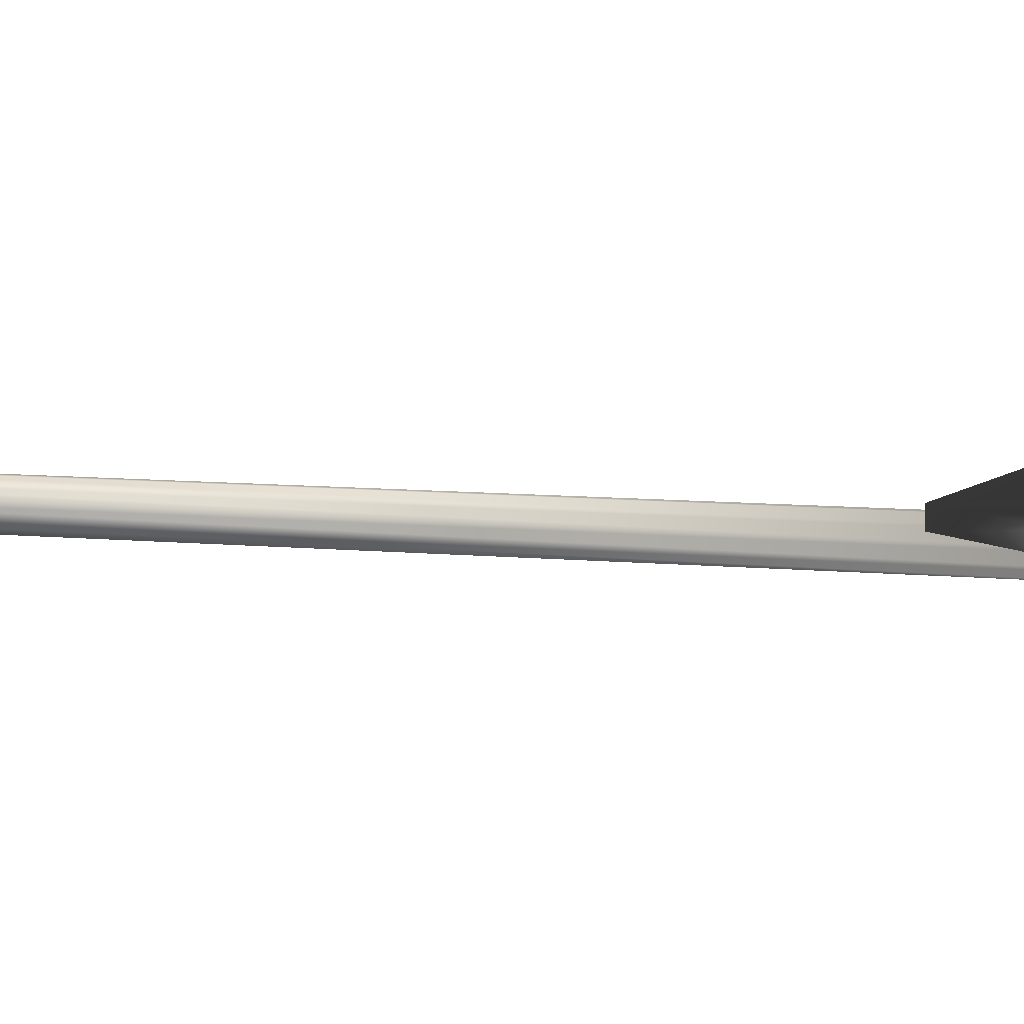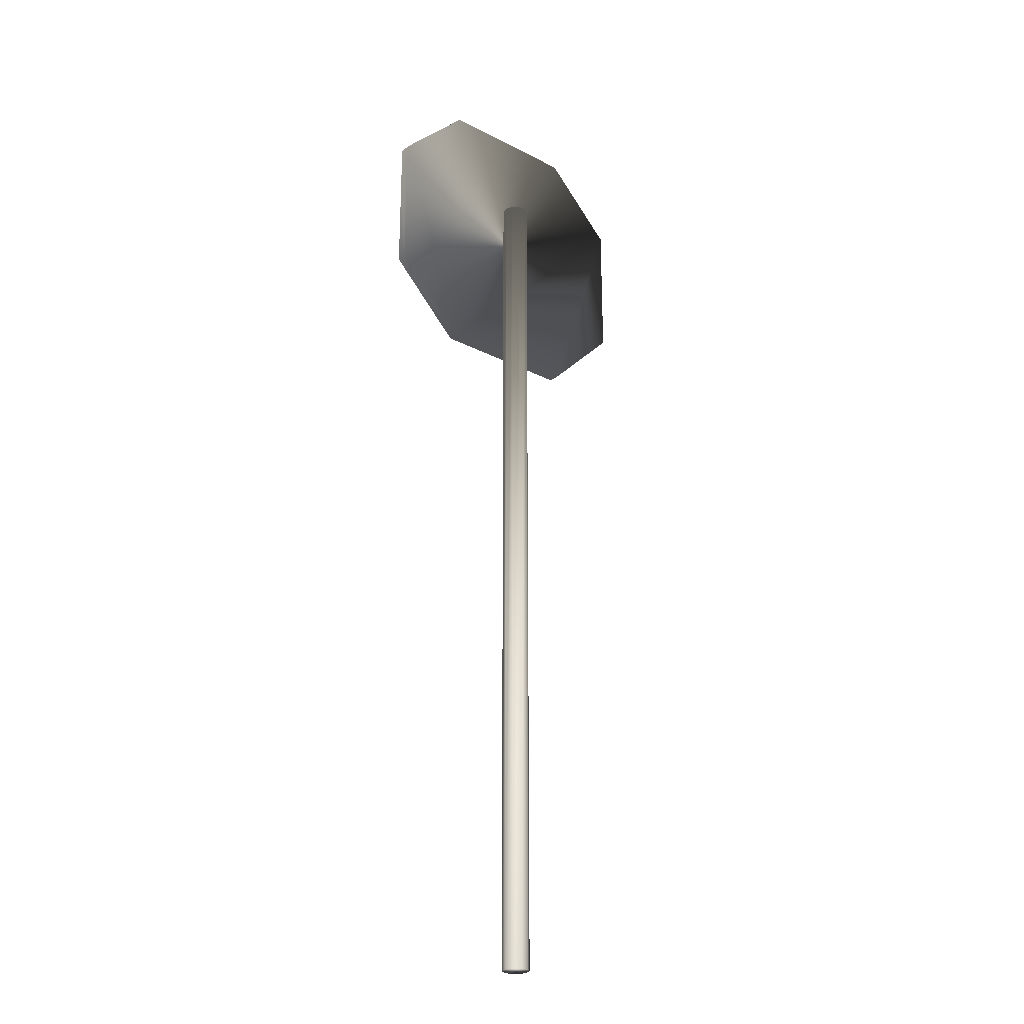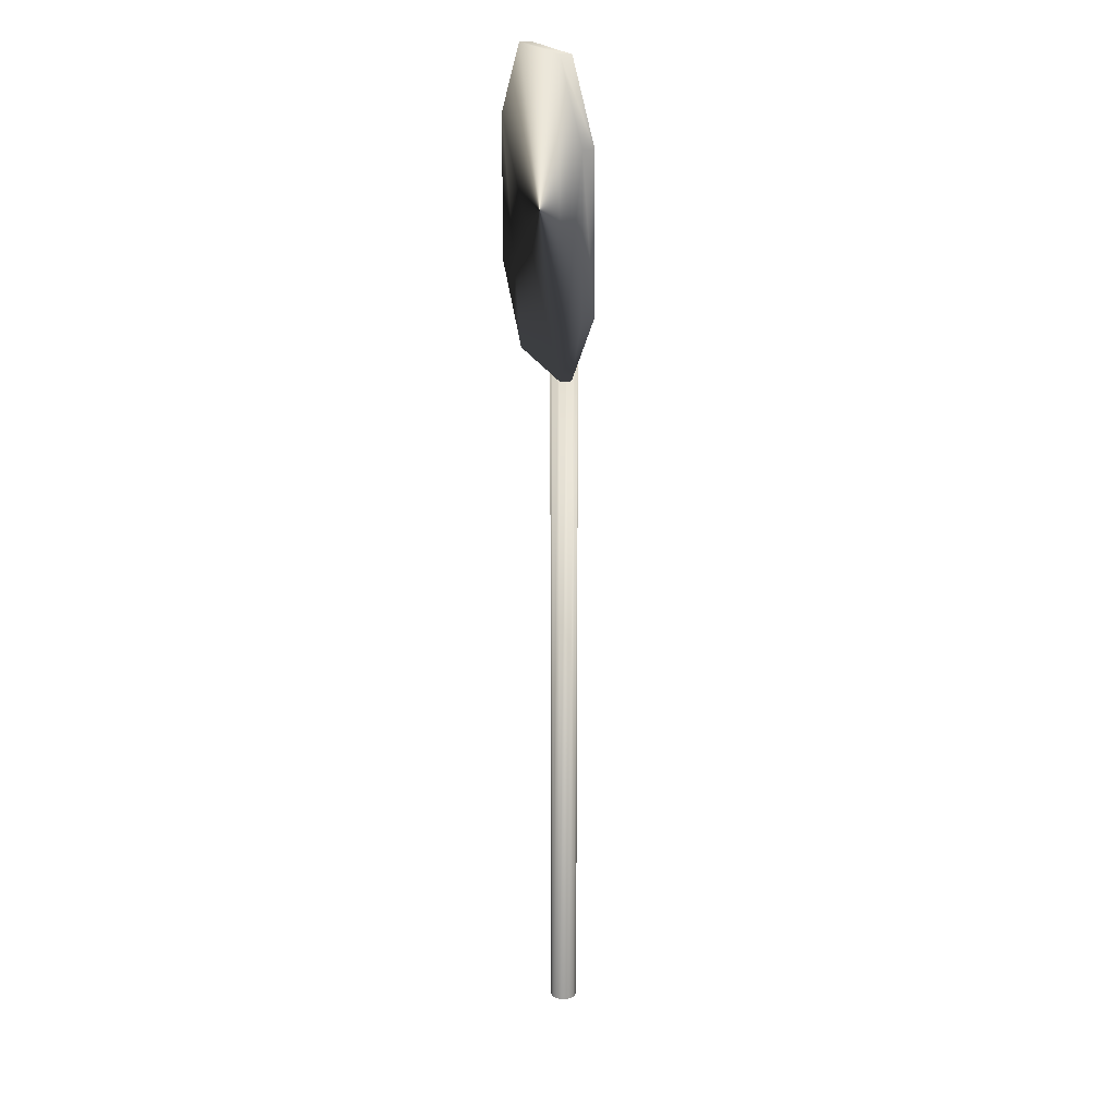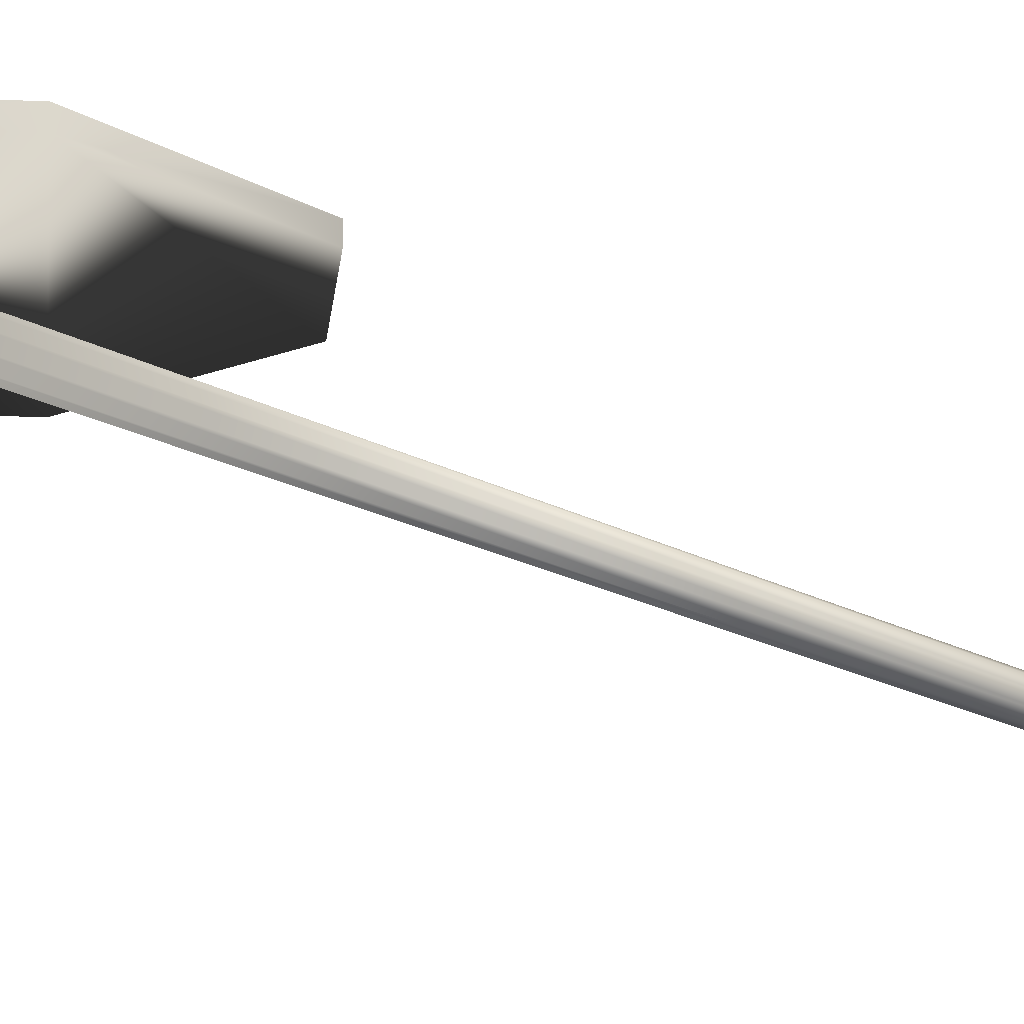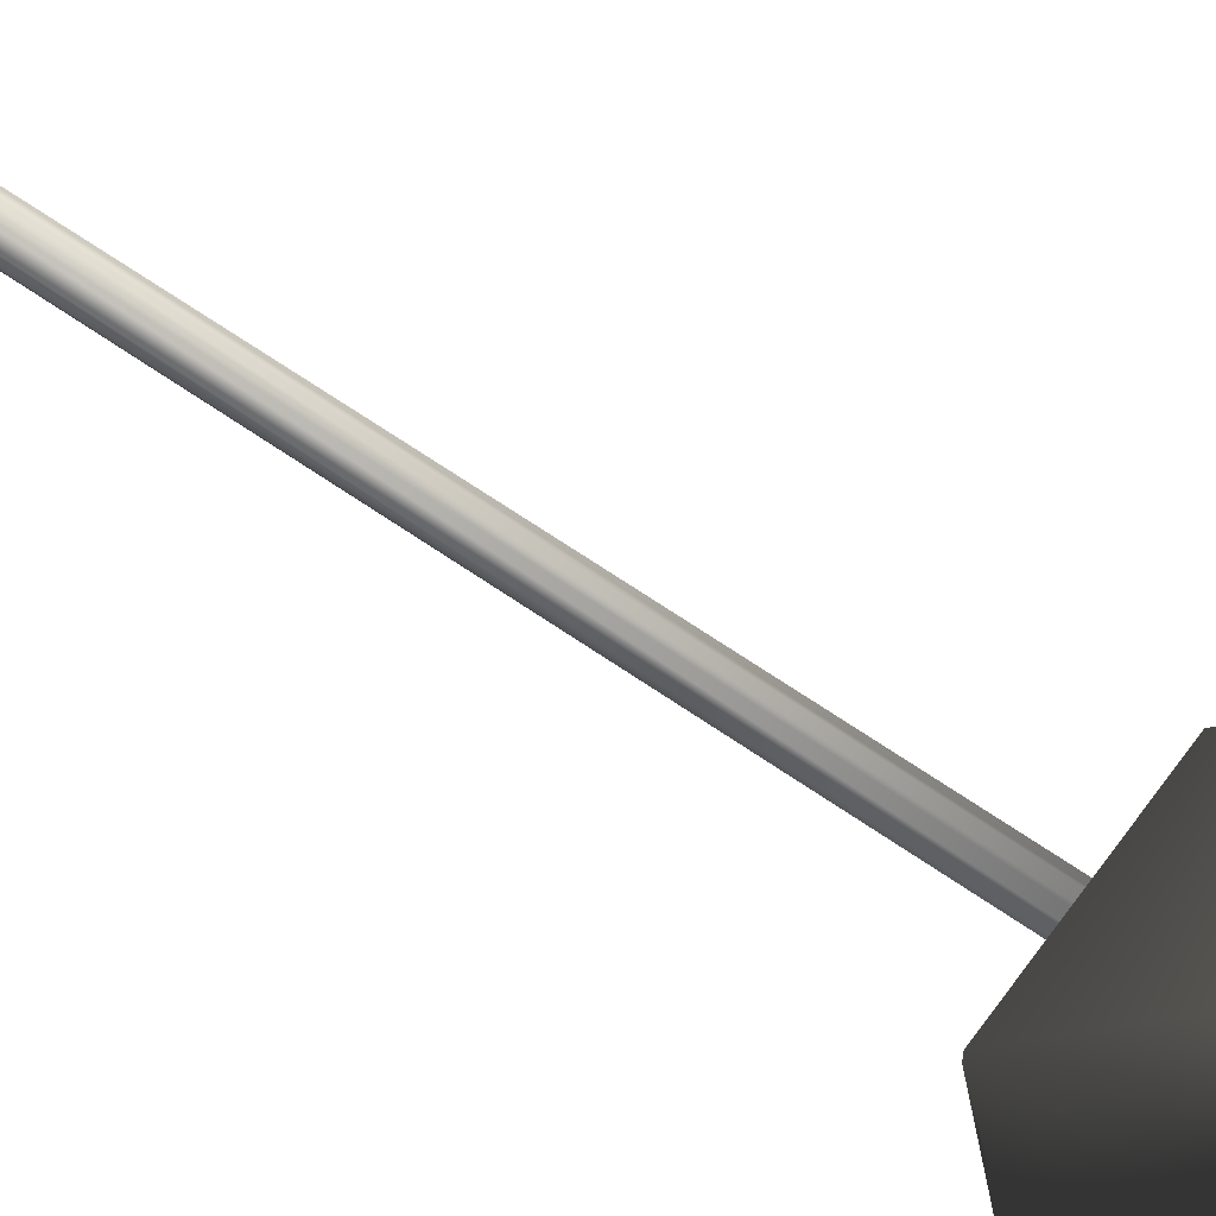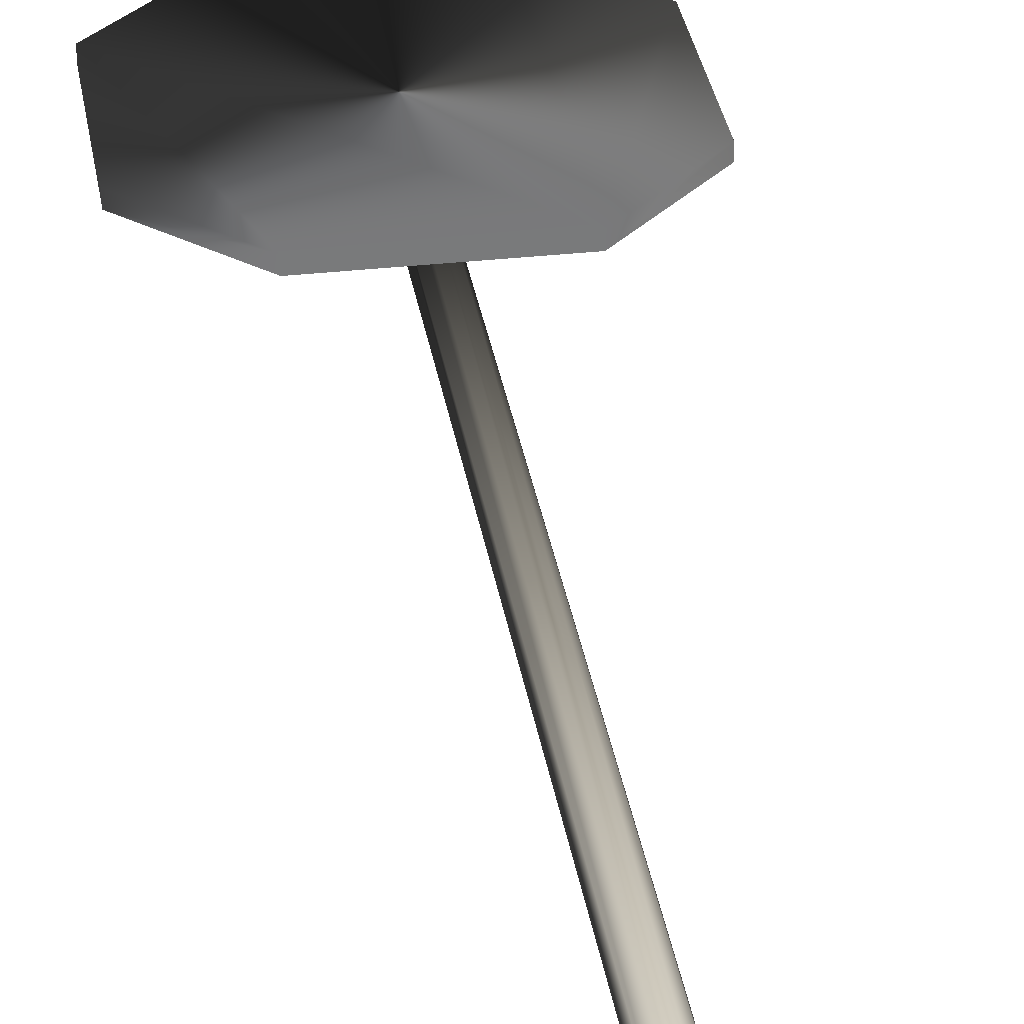
<metadata>
{"format":"obj","ext":"obj","renderer":"f3d","projection":"perspective","resolution":1024,"background":"white","views":[{"elev":6.1,"azim":110.8,"up":"+Z"},{"elev":-25.7,"azim":140.5,"up":"+Y"},{"elev":19.0,"azim":74.9,"up":"+Y"},{"elev":-16.6,"azim":-140.4,"up":"+Z"},{"elev":62.3,"azim":125.7,"up":"+Z"},{"elev":32.5,"azim":-8.9,"up":"+Z"}]}
</metadata>
<code>
v  -8.391 78.9 3e-06
v  8.391 78.9 3e-06
v  16.78 87.29 4e-06
v  16.78 104.1 5e-06
v  8.391 112.5 5e-06
v  -8.391 112.5 5e-06
v  -16.78 104.1 5e-06
v  -16.78 87.29 4e-06
v  -8.391 78.9 1.259
v  8.391 78.9 1.259
v  16.78 87.29 1.259
v  16.78 104.1 1.259
v  8.391 112.5 1.259
v  -8.391 112.5 1.259
v  -16.78 104.1 1.259
v  -16.78 87.29 1.259
v  0 100.3 -1.475
v  1.536 100.3 -1.475
v  1.242 100.3 -0.5721
v  0.4745 100.3 -0.0143
v  -0.4745 100.3 -0.0143
v  -1.242 100.3 -0.5721
v  -1.536 100.3 -1.475
v  -1.242 100.3 -2.377
v  -0.4745 100.3 -2.935
v  0.4745 100.3 -2.935
v  1.242 100.3 -2.377
v  1.536 0.04919 -1.475
v  1.242 0.04919 -0.5721
v  0.4745 0.04919 -0.0143
v  -0.4745 0.04919 -0.0143
v  -1.242 0.04919 -0.5721
v  -1.536 0.04919 -1.475
v  -1.242 0.04919 -2.377
v  -0.4745 0.04919 -2.935
v  0.4745 0.04919 -2.935
v  1.242 0.04919 -2.377
v  0 0.04919 -1.475
g Line01
f 1 2 10
f 1 10 9
f 2 3 11
f 2 11 10
f 3 4 12
f 3 12 11
f 4 5 13
f 4 13 12
f 5 6 14
f 5 14 13
f 6 7 15
f 6 15 14
f 7 8 16
f 7 16 15
f 8 1 9
f 8 9 16
f 7 1 8
f 7 2 1
f 6 2 7
f 5 2 6
f 4 2 5
f 3 2 4
f 15 16 9
f 15 9 10
f 14 15 10
f 13 14 10
f 12 13 10
f 11 12 10
f 17 19 18
f 17 20 19
f 17 21 20
f 17 22 21
f 17 23 22
f 17 24 23
f 17 25 24
f 17 26 25
f 17 27 26
f 17 18 27
f 18 29 28
f 18 19 29
f 19 30 29
f 19 20 30
f 20 31 30
f 20 21 31
f 21 32 31
f 21 22 32
f 22 33 32
f 22 23 33
f 23 34 33
f 23 24 34
f 24 35 34
f 24 25 35
f 25 36 35
f 25 26 36
f 26 37 36
f 26 27 37
f 27 28 37
f 27 18 28
f 38 28 29
f 38 29 30
f 38 30 31
f 38 31 32
f 38 32 33
f 38 33 34
f 38 34 35
f 38 35 36
f 38 36 37
f 38 37 28
g

</code>
